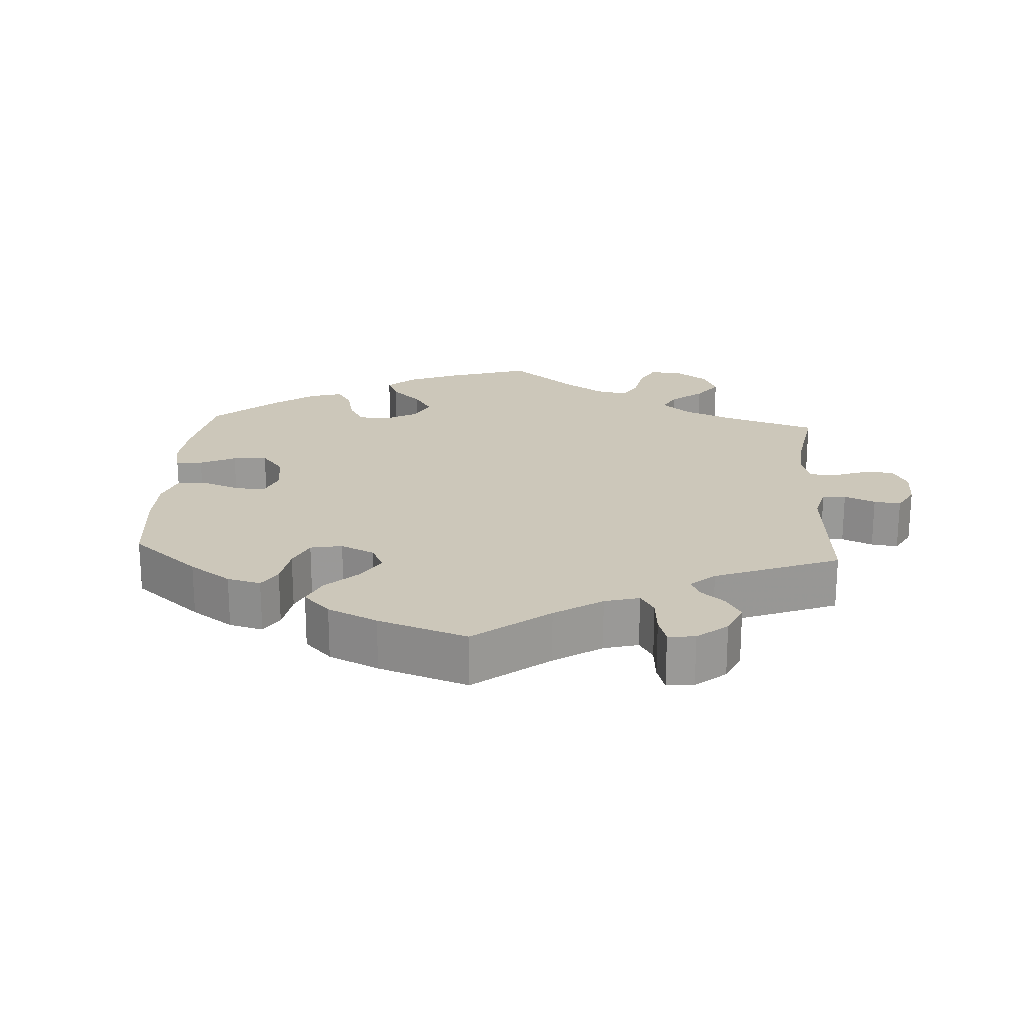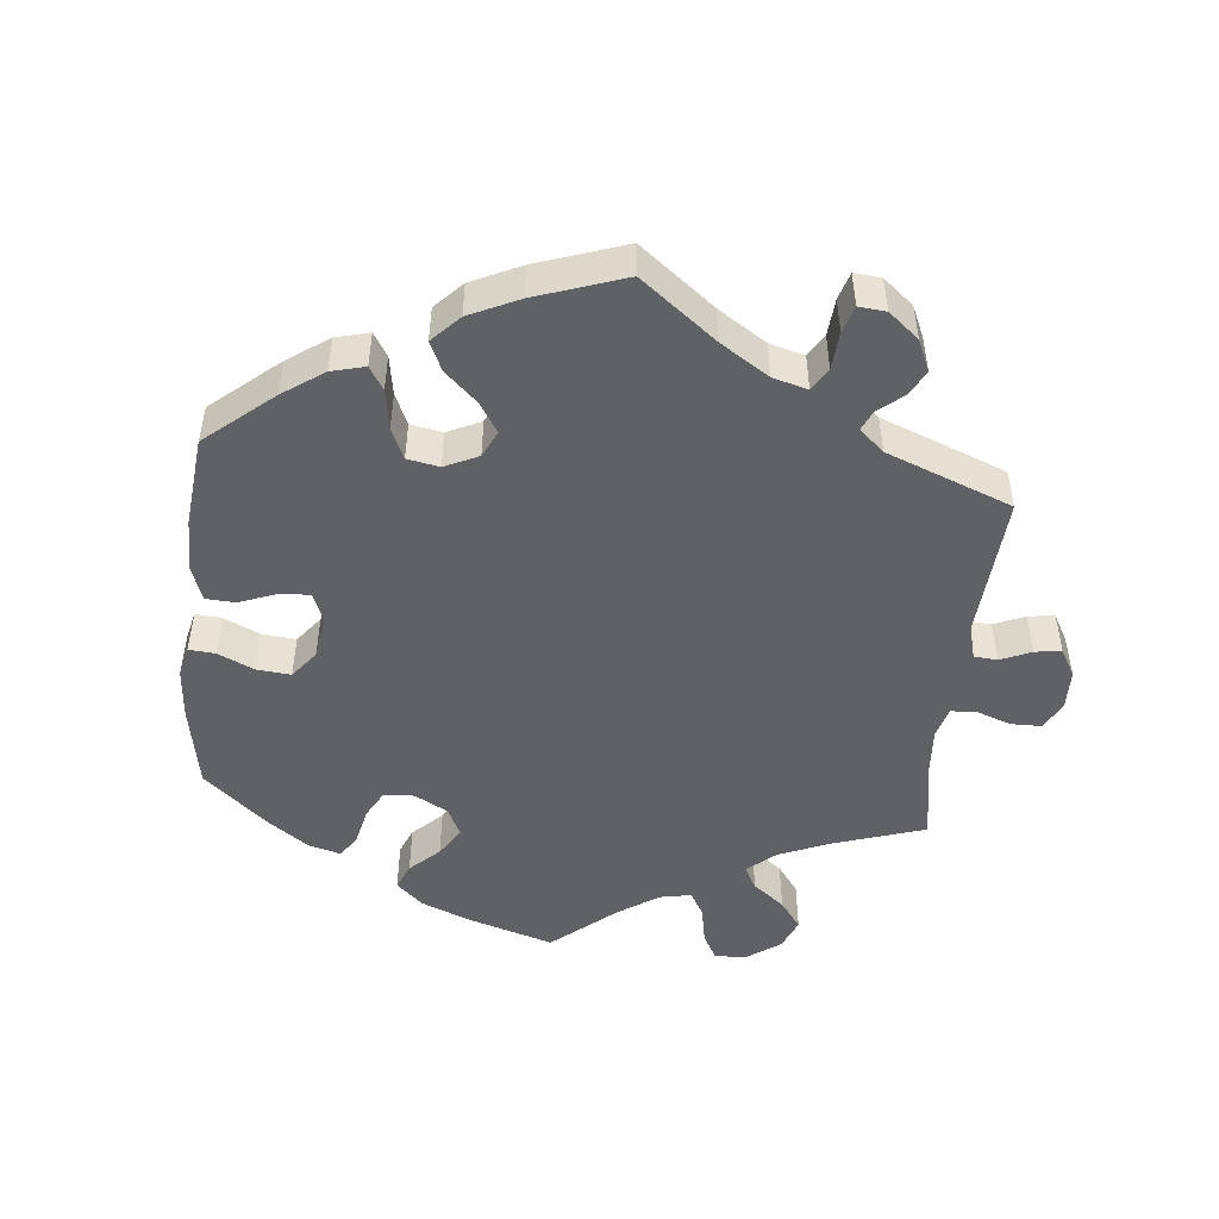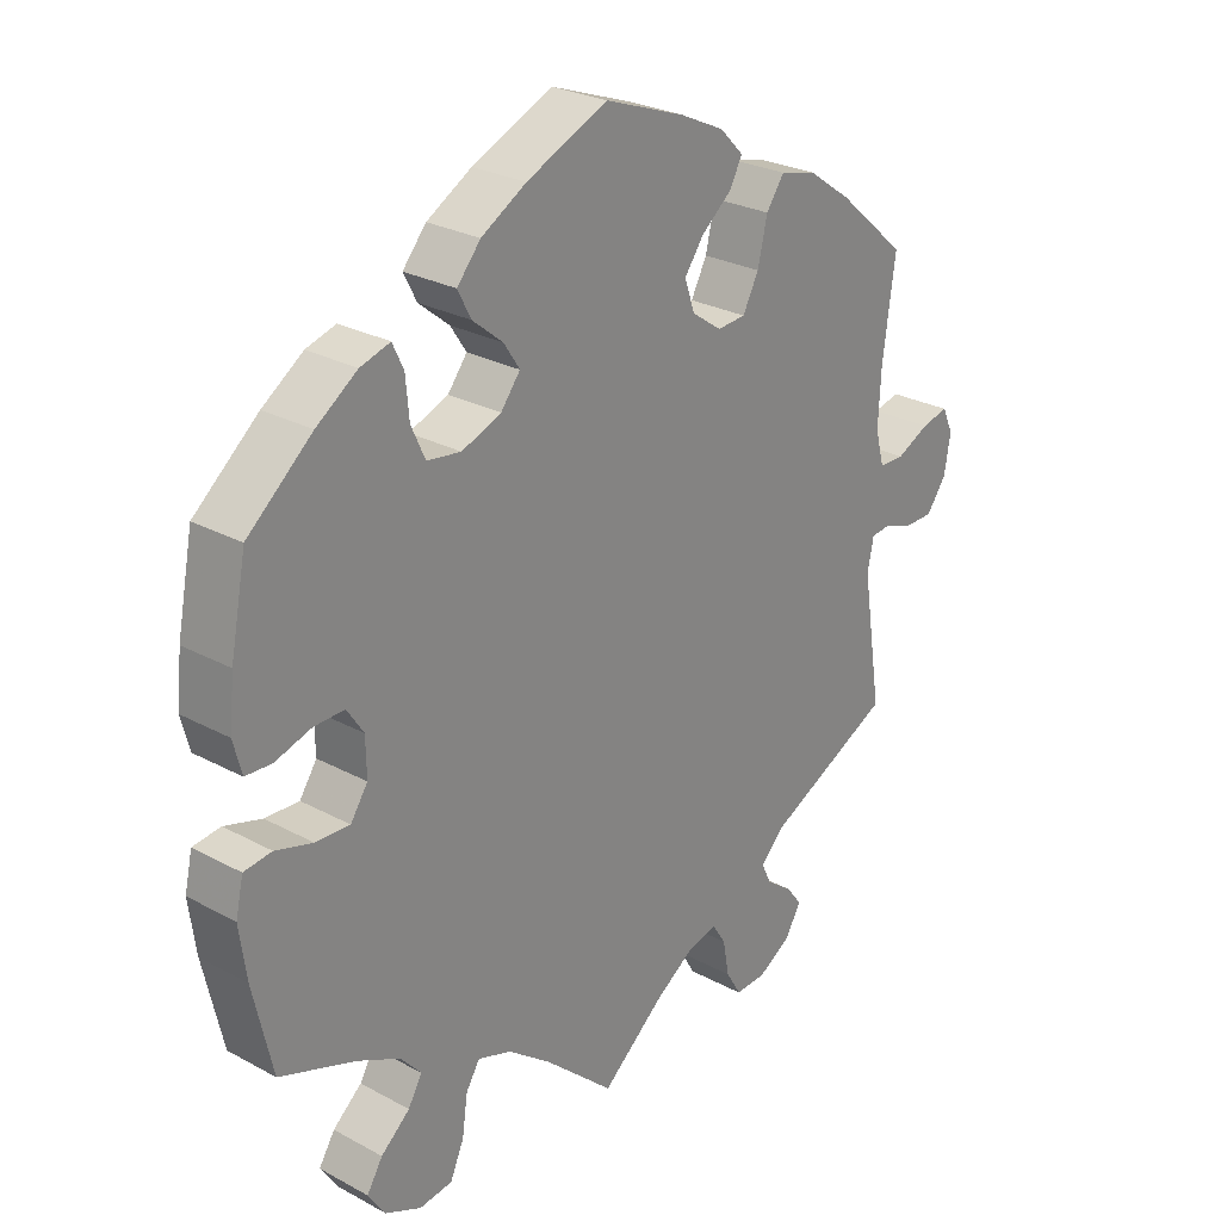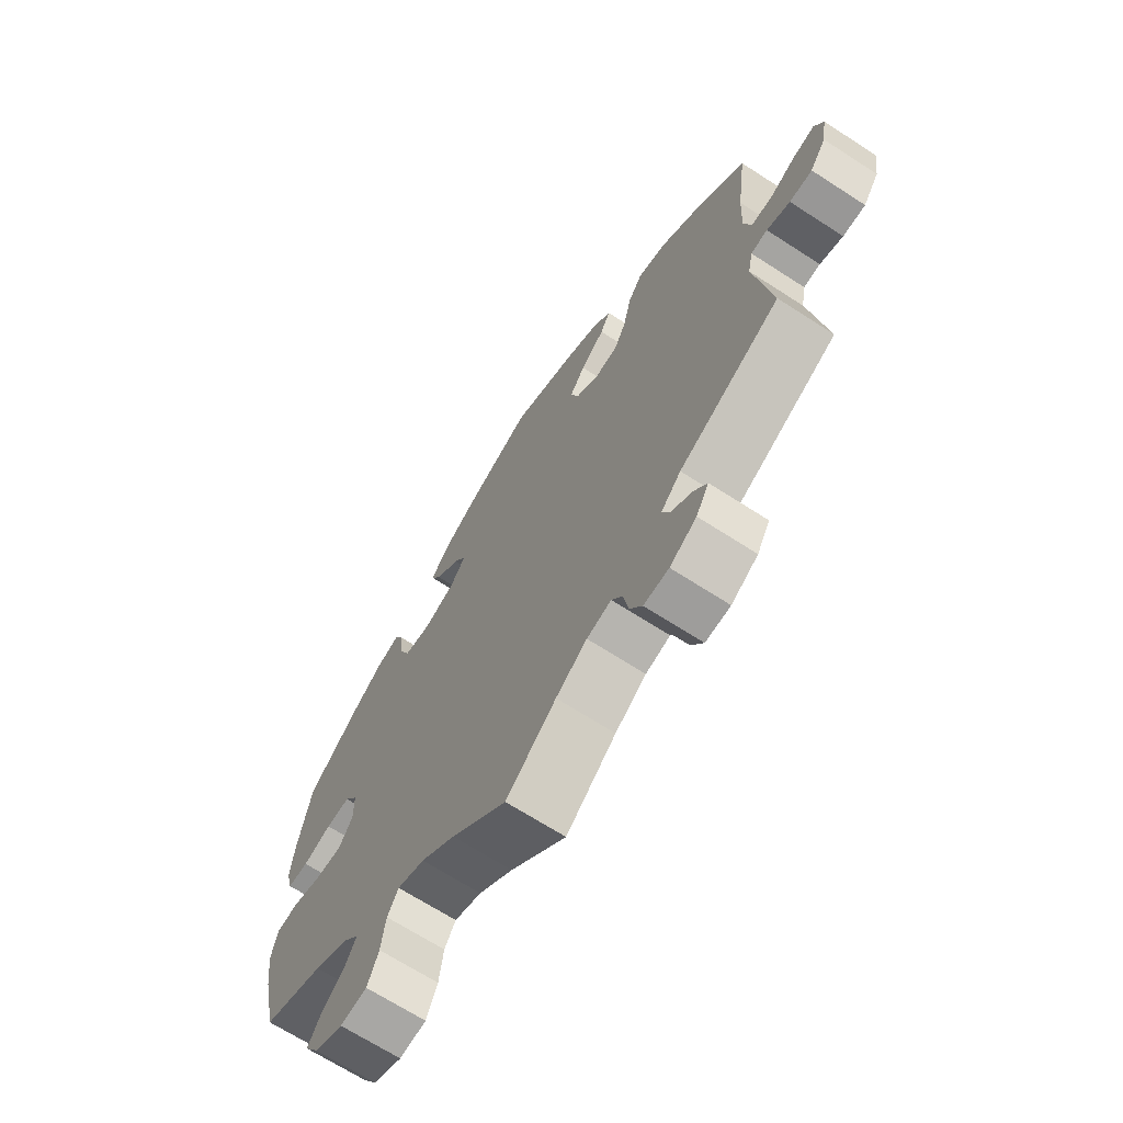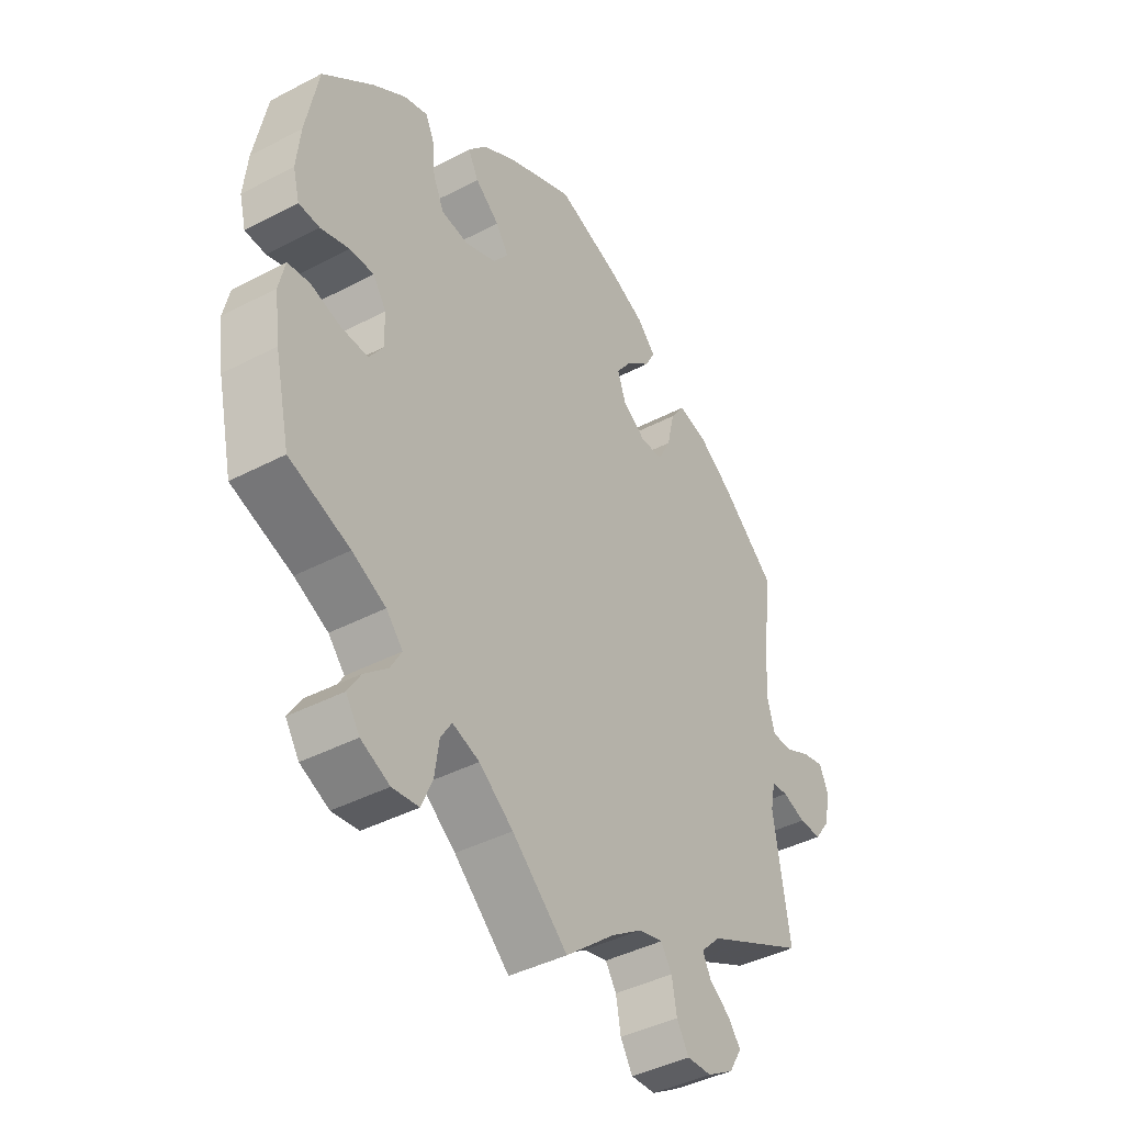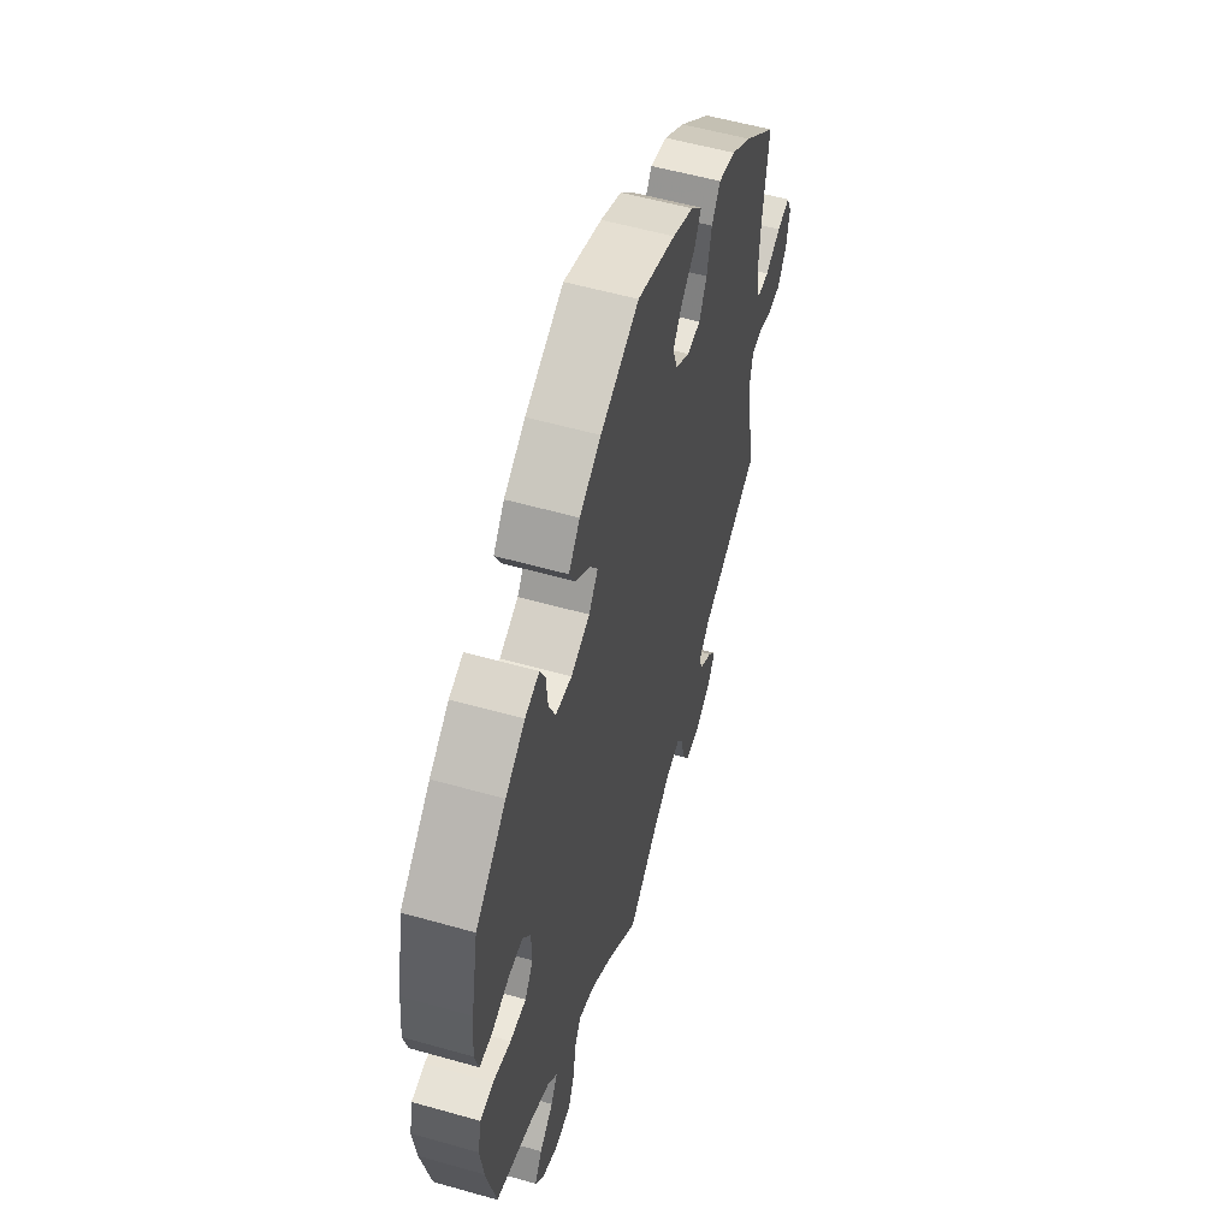
<metadata>
{"format":"obj","ext":"obj","renderer":"f3d","projection":"perspective","resolution":1024,"background":"white","views":[{"elev":21.3,"azim":63.5,"up":"+Y"},{"elev":-48.8,"azim":54.2,"up":"+Y"},{"elev":26.7,"azim":-49.8,"up":"+Z"},{"elev":-68.3,"azim":57.1,"up":"+Z"},{"elev":-41.6,"azim":-57.6,"up":"+Z"},{"elev":55.6,"azim":-73.4,"up":"+Z"}]}
</metadata>
<code>
v -0.408 0.07 0.368
v -0.349 0.07 0.409
v -0.306 0.07 0.422
v -0.29 0.07 0.388
v -0.285 0.07 0.333
v -0.265 0.07 0.289
v -0.216 0.07 0.282
v -0.159 0.07 0.304
v -0.131 0.07 0.34
v -0.154 0.07 0.375
v -0.198 0.07 0.411
v -0.217 0.07 0.448
v -0.183 0.07 0.488
v -0.118 0.07 0.526
v -0.001 0.07 0.578
v 0.115 0.07 0.536
v 0.179 0.07 0.506
v 0.213 0.07 0.471
v 0.195 0.07 0.437
v 0.151 0.07 0.401
v 0.123 0.07 0.362
v 0.138 0.07 0.319
v 0.181 0.07 0.289
v 0.222 0.07 0.292
v 0.245 0.07 0.336
v 0.259 0.07 0.396
v 0.285 0.07 0.433
v 0.337 0.07 0.42
v 0.4 0.07 0.376
v 0.5 0.07 0.289
v 0.482 0.07 0.157
v 0.478 0.07 0.077
v 0.491 0.07 0.028
v 0.528 0.07 0.027
v 0.576 0.07 0.05
v 0.615 0.07 0.059
v 0.631 0.07 0.024
v 0.622 0.07 -0.03
v 0.593 0.07 -0.07
v 0.552 0.07 -0.07
v 0.51 0.07 -0.055
v 0.48 0.07 -0.058
v 0.471 0.07 -0.103
v 0.5 0.07 -0.289
v 0.318 0.07 -0.378
v 0.282 0.07 -0.414
v 0.296 0.07 -0.444
v 0.334 0.07 -0.472
v 0.357 0.07 -0.502
v 0.334 0.07 -0.541
v 0.286 0.07 -0.57
v 0.241 0.07 -0.572
v 0.219 0.07 -0.535
v 0.21 0.07 -0.485
v 0.19 0.07 -0.454
v 0.146 0.07 -0.465
v 0.09 0.07 -0.503
v 0 0.07 -0.578
v -0.101 0.07 -0.487
v -0.163 0.07 -0.44
v -0.212 0.07 -0.423
v -0.232 0.07 -0.455
v -0.24 0.07 -0.511
v -0.26 0.07 -0.557
v -0.308 0.07 -0.563
v -0.36 0.07 -0.539
v -0.385 0.07 -0.501
v -0.362 0.07 -0.464
v -0.32 0.07 -0.428
v -0.3 0.07 -0.393
v -0.33 0.07 -0.359
v -0.391 0.07 -0.329
v -0.501 0.07 -0.289
v -0.529 0.07 -0.165
v -0.539 0.07 -0.091
v -0.528 0.07 -0.042
v -0.488 0.07 -0.037
v -0.434 0.07 -0.053
v -0.385 0.07 -0.055
v -0.36 0.07 -0.018
v -0.361 0.07 0.036
v -0.385 0.07 0.072
v -0.429 0.07 0.071
v -0.481 0.07 0.055
v -0.519 0.07 0.057
v -0.531 0.07 0.103
v -0.524 0.07 0.172
v -0.501 0.07 0.289
v -0.408 0 0.368
v -0.349 0 0.409
v -0.306 0 0.422
v -0.29 0 0.388
v -0.285 0 0.333
v -0.265 0 0.289
v -0.216 0 0.282
v -0.159 0 0.304
v -0.131 0 0.34
v -0.154 0 0.375
v -0.198 0 0.411
v -0.217 0 0.448
v -0.183 0 0.488
v -0.118 0 0.526
v -0.001 0 0.578
v 0.115 0 0.536
v 0.179 0 0.506
v 0.213 0 0.471
v 0.195 0 0.437
v 0.151 0 0.401
v 0.123 0 0.362
v 0.138 0 0.319
v 0.181 0 0.289
v 0.222 0 0.292
v 0.245 0 0.336
v 0.259 0 0.396
v 0.285 0 0.433
v 0.337 0 0.42
v 0.4 0 0.376
v 0.5 0 0.289
v 0.482 0 0.157
v 0.478 0 0.077
v 0.491 0 0.028
v 0.528 0 0.027
v 0.576 0 0.05
v 0.615 0 0.059
v 0.631 0 0.024
v 0.622 0 -0.03
v 0.593 0 -0.07
v 0.552 0 -0.07
v 0.51 0 -0.055
v 0.48 0 -0.058
v 0.471 0 -0.103
v 0.5 0 -0.289
v 0.318 0 -0.378
v 0.282 0 -0.414
v 0.296 0 -0.444
v 0.334 0 -0.472
v 0.357 0 -0.502
v 0.334 0 -0.541
v 0.286 0 -0.57
v 0.241 0 -0.572
v 0.219 0 -0.535
v 0.21 0 -0.485
v 0.19 0 -0.454
v 0.146 0 -0.465
v 0.09 0 -0.503
v 0 0 -0.578
v -0.101 0 -0.487
v -0.163 0 -0.44
v -0.212 0 -0.423
v -0.232 0 -0.455
v -0.24 0 -0.511
v -0.26 0 -0.557
v -0.308 0 -0.563
v -0.36 0 -0.539
v -0.385 0 -0.501
v -0.362 0 -0.464
v -0.32 0 -0.428
v -0.3 0 -0.393
v -0.33 0 -0.359
v -0.391 0 -0.329
v -0.501 0 -0.289
v -0.529 0 -0.165
v -0.539 0 -0.091
v -0.528 0 -0.042
v -0.488 0 -0.037
v -0.434 0 -0.053
v -0.385 0 -0.055
v -0.36 0 -0.018
v -0.361 0 0.036
v -0.385 0 0.072
v -0.429 0 0.071
v -0.481 0 0.055
v -0.519 0 0.057
v -0.531 0 0.103
v -0.524 0 0.172
v -0.501 0 0.289
f 83 84 85 86
f 82 83 86 87
f 75 76 77 78
f 75 78 79
f 72 73 74 75
f 71 72 75 79
f 70 71 79 80
f 66 67 68 69
f 66 69 70
f 65 66 70
f 62 63 64 65
f 61 62 65 70
f 57 58 59
f 56 57 59 60
f 55 56 60 61
f 51 52 53 54
f 51 54 55
f 50 51 55
f 47 48 49 50
f 46 47 50 55
f 45 46 55 61
f 43 44 45 61
f 38 39 40 41
f 38 41 42
f 37 38 42
f 34 35 36 37
f 33 34 37 42
f 32 33 42 43
f 28 29 30 31
f 28 31 32
f 25 26 27 28
f 24 25 28 32
f 23 24 32 43
f 17 18 19 20
f 17 20 21
f 16 17 21
f 15 16 21
f 14 15 21 22
f 10 11 12 13
f 9 10 13 14
f 2 3 4 5
f 2 5 6
f 1 2 6
f 82 87 88 1
f 61 70 80 81
f 23 43 61 81
f 22 23 81 82
f 9 14 22
f 8 9 22
f 7 8 22 82
f 6 7 82
f 1 6 82
f 174 173 172 171
f 175 174 171 170
f 166 165 164 163
f 167 166 163
f 163 162 161 160
f 167 163 160 159
f 168 167 159 158
f 157 156 155 154
f 158 157 154
f 158 154 153
f 153 152 151 150
f 158 153 150 149
f 147 146 145
f 148 147 145 144
f 149 148 144 143
f 142 141 140 139
f 143 142 139
f 143 139 138
f 138 137 136 135
f 143 138 135 134
f 149 143 134 133
f 149 133 132 131
f 129 128 127 126
f 130 129 126
f 130 126 125
f 125 124 123 122
f 130 125 122 121
f 131 130 121 120
f 119 118 117 116
f 120 119 116
f 116 115 114 113
f 120 116 113 112
f 131 120 112 111
f 108 107 106 105
f 109 108 105
f 109 105 104
f 109 104 103
f 110 109 103 102
f 101 100 99 98
f 102 101 98 97
f 93 92 91 90
f 94 93 90
f 94 90 89
f 89 176 175 170
f 169 168 158 149
f 169 149 131 111
f 170 169 111 110
f 110 102 97
f 110 97 96
f 170 110 96 95
f 170 95 94
f 170 94 89
f 1 89 90 2
f 2 90 91 3
f 3 91 92 4
f 4 92 93 5
f 5 93 94 6
f 6 94 95 7
f 7 95 96 8
f 8 96 97 9
f 9 97 98 10
f 10 98 99 11
f 11 99 100 12
f 12 100 101 13
f 13 101 102 14
f 14 102 103 15
f 15 103 104 16
f 16 104 105 17
f 17 105 106 18
f 18 106 107 19
f 19 107 108 20
f 20 108 109 21
f 21 109 110 22
f 22 110 111 23
f 23 111 112 24
f 24 112 113 25
f 25 113 114 26
f 26 114 115 27
f 27 115 116 28
f 28 116 117 29
f 29 117 118 30
f 30 118 119 31
f 31 119 120 32
f 32 120 121 33
f 33 121 122 34
f 34 122 123 35
f 35 123 124 36
f 36 124 125 37
f 37 125 126 38
f 38 126 127 39
f 39 127 128 40
f 40 128 129 41
f 41 129 130 42
f 42 130 131 43
f 43 131 132 44
f 44 132 133 45
f 45 133 134 46
f 46 134 135 47
f 47 135 136 48
f 48 136 137 49
f 49 137 138 50
f 50 138 139 51
f 51 139 140 52
f 52 140 141 53
f 53 141 142 54
f 54 142 143 55
f 55 143 144 56
f 56 144 145 57
f 57 145 146 58
f 58 146 147 59
f 59 147 148 60
f 60 148 149 61
f 61 149 150 62
f 62 150 151 63
f 63 151 152 64
f 64 152 153 65
f 65 153 154 66
f 66 154 155 67
f 67 155 156 68
f 68 156 157 69
f 69 157 158 70
f 70 158 159 71
f 71 159 160 72
f 72 160 161 73
f 73 161 162 74
f 74 162 163 75
f 75 163 164 76
f 76 164 165 77
f 77 165 166 78
f 78 166 167 79
f 79 167 168 80
f 80 168 169 81
f 81 169 170 82
f 82 170 171 83
f 83 171 172 84
f 84 172 173 85
f 85 173 174 86
f 86 174 175 87
f 87 175 176 88
f 88 176 89 1

</code>
